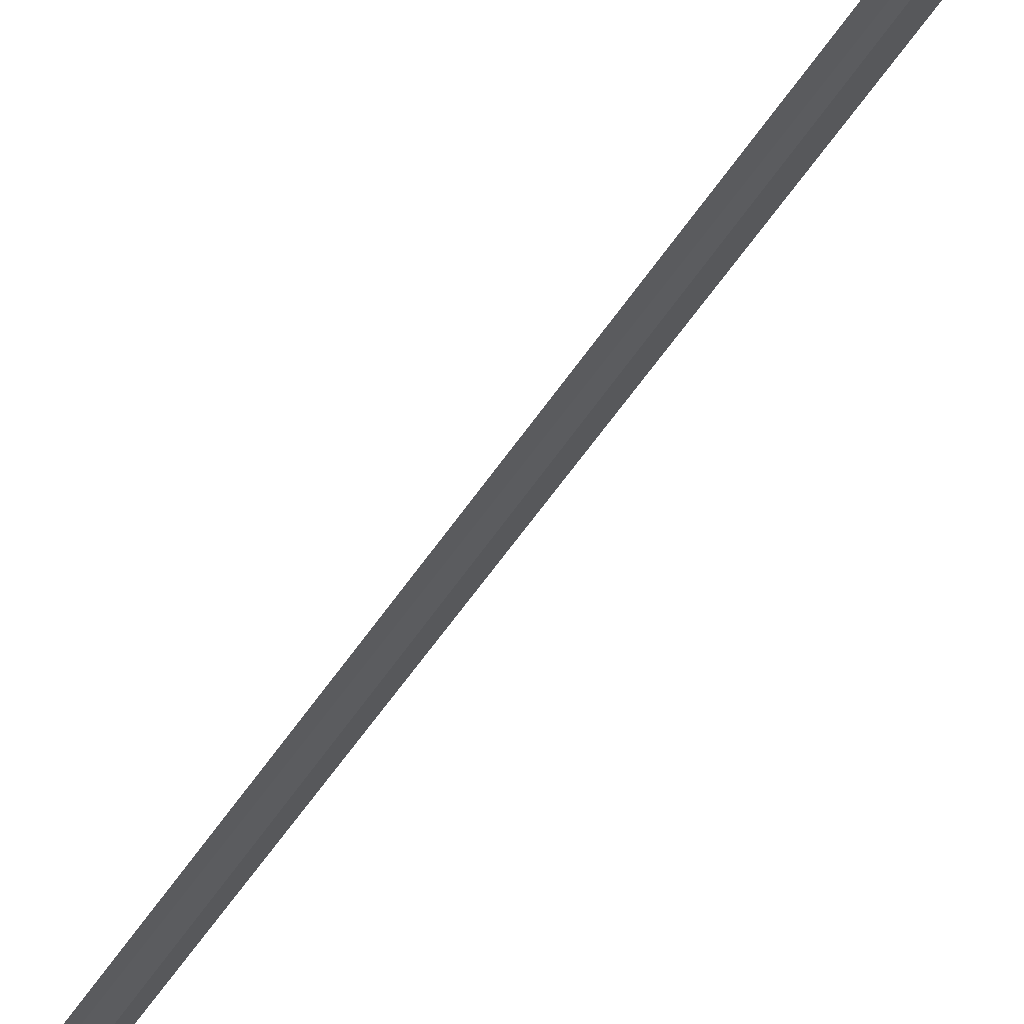
<metadata>
{"format":"obj","ext":"obj","renderer":"f3d","projection":"perspective","resolution":1024,"background":"white","views":[{"elev":-77.7,"azim":137.0,"up":"+Y"}]}
</metadata>
<code>
v 17.71 16.94 4.558
v 17.46 17.04 7.042
v 17.72 16.91 4.572
v 17.44 17.08 7.038
v 17.68 16.99 4.542
v 17.72 16.92 4.426
f 1 3 2
f 1 2 4
f 1 4 5
f 1 6 3
f 1 5 6

</code>
